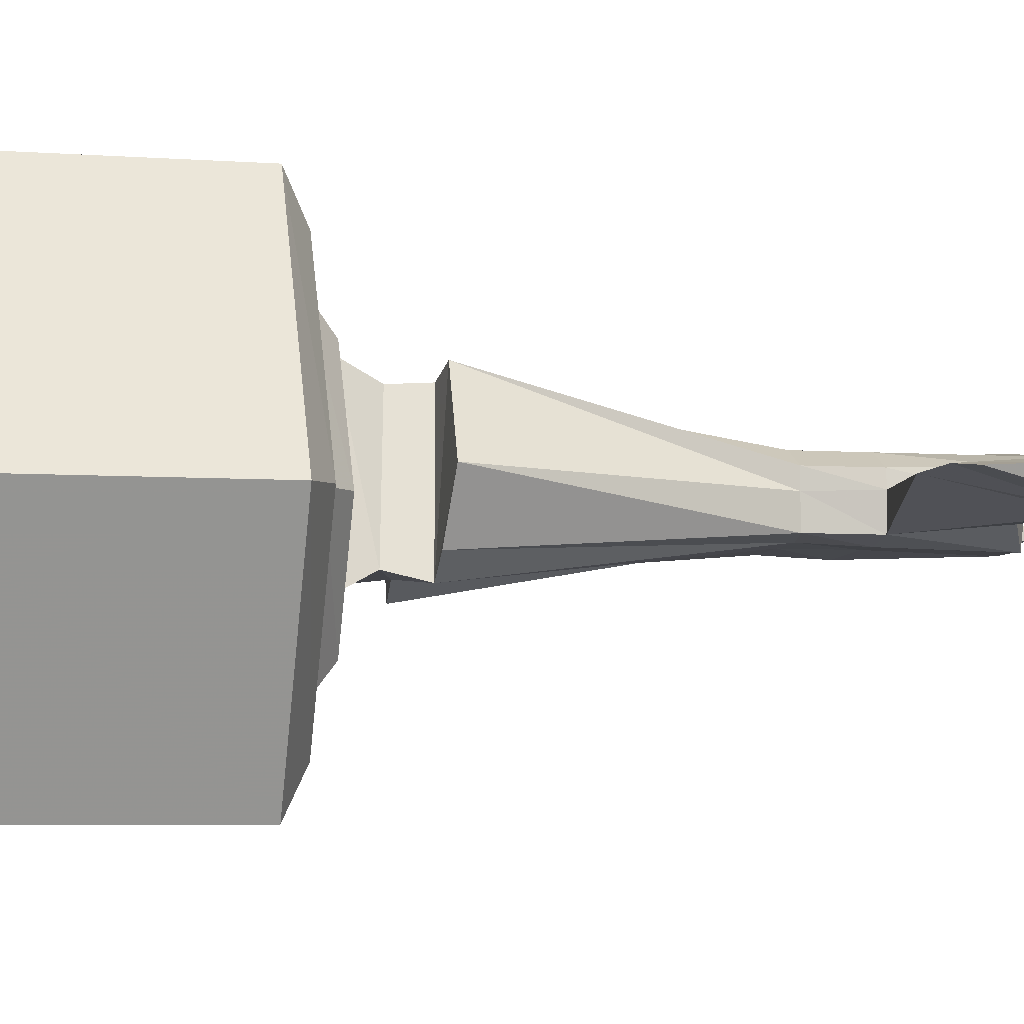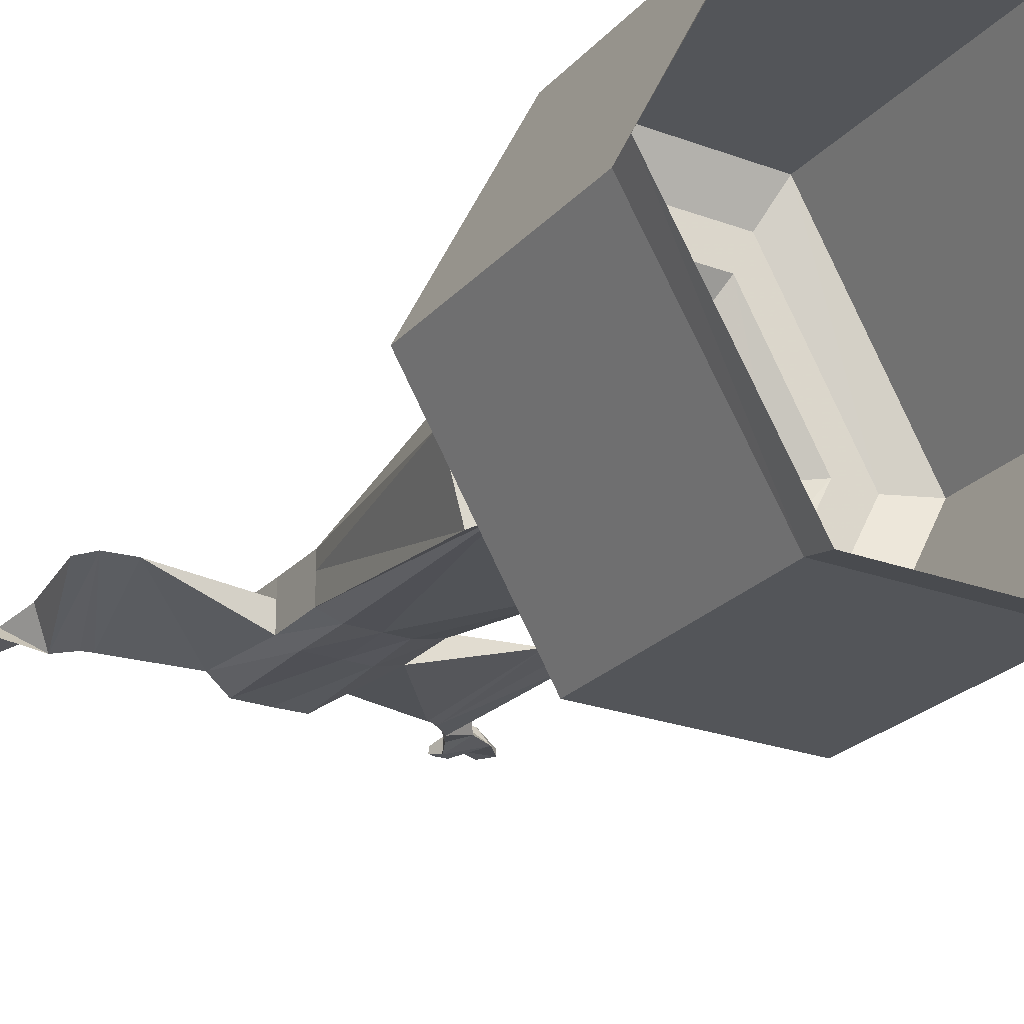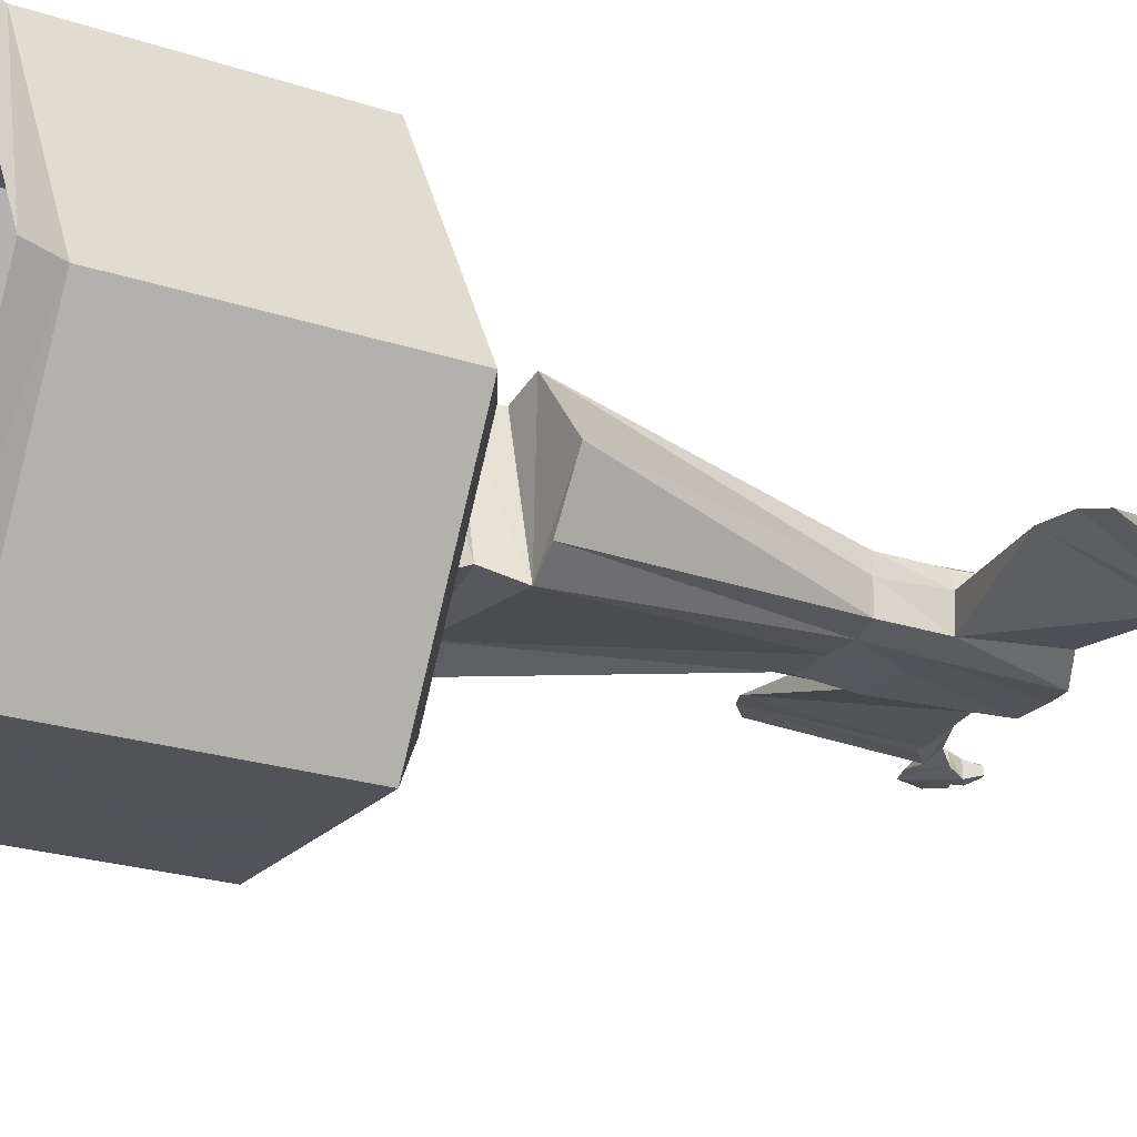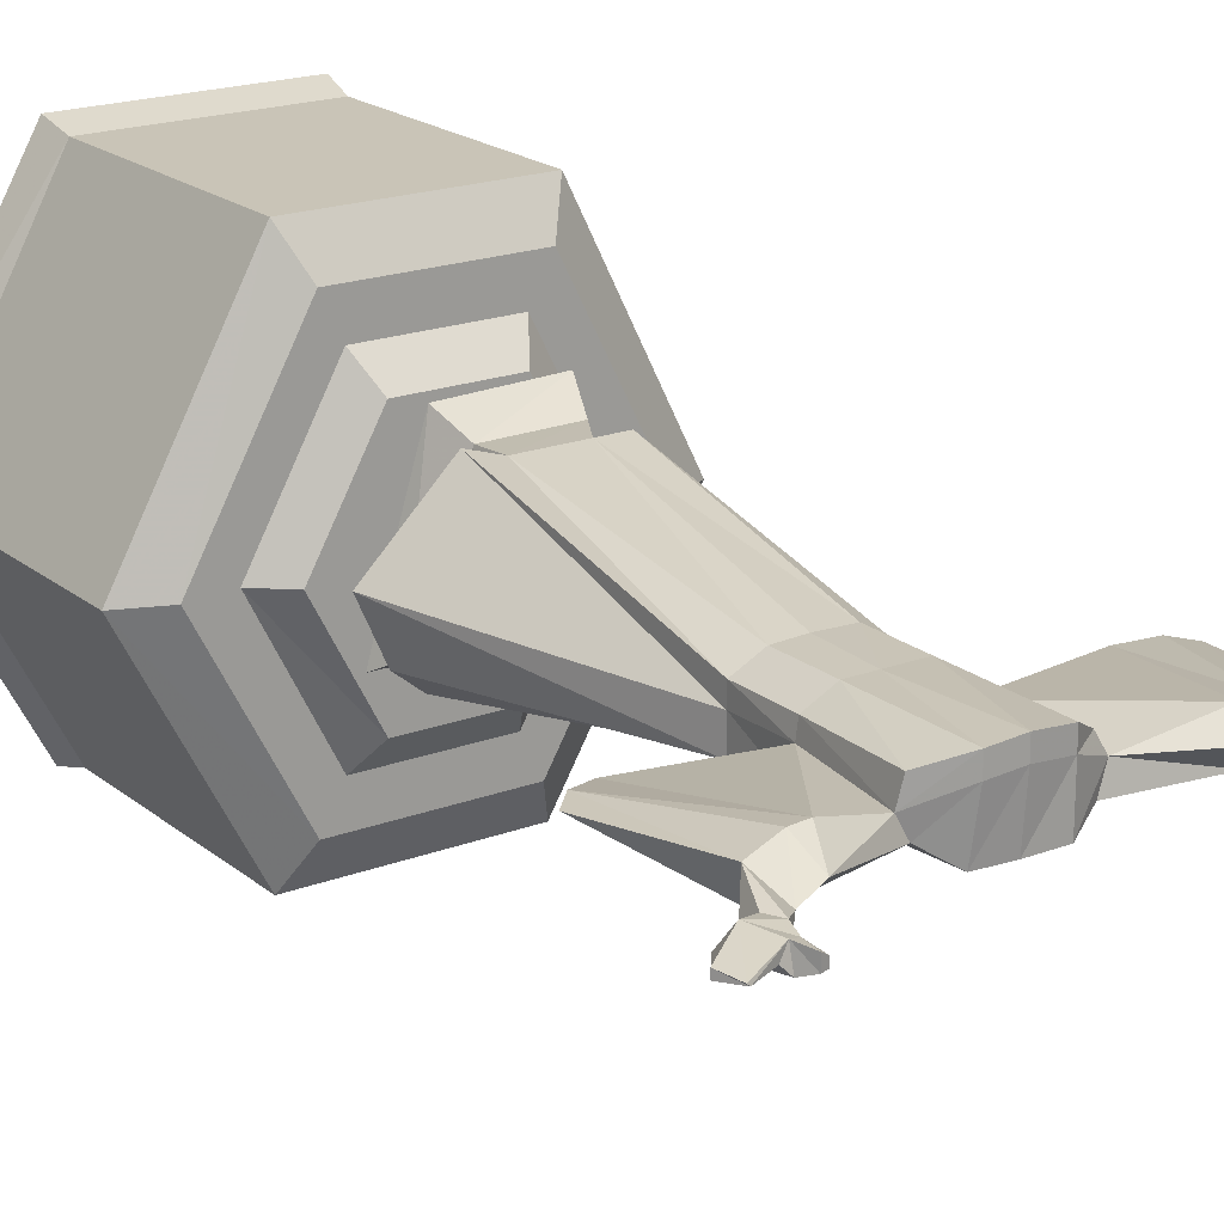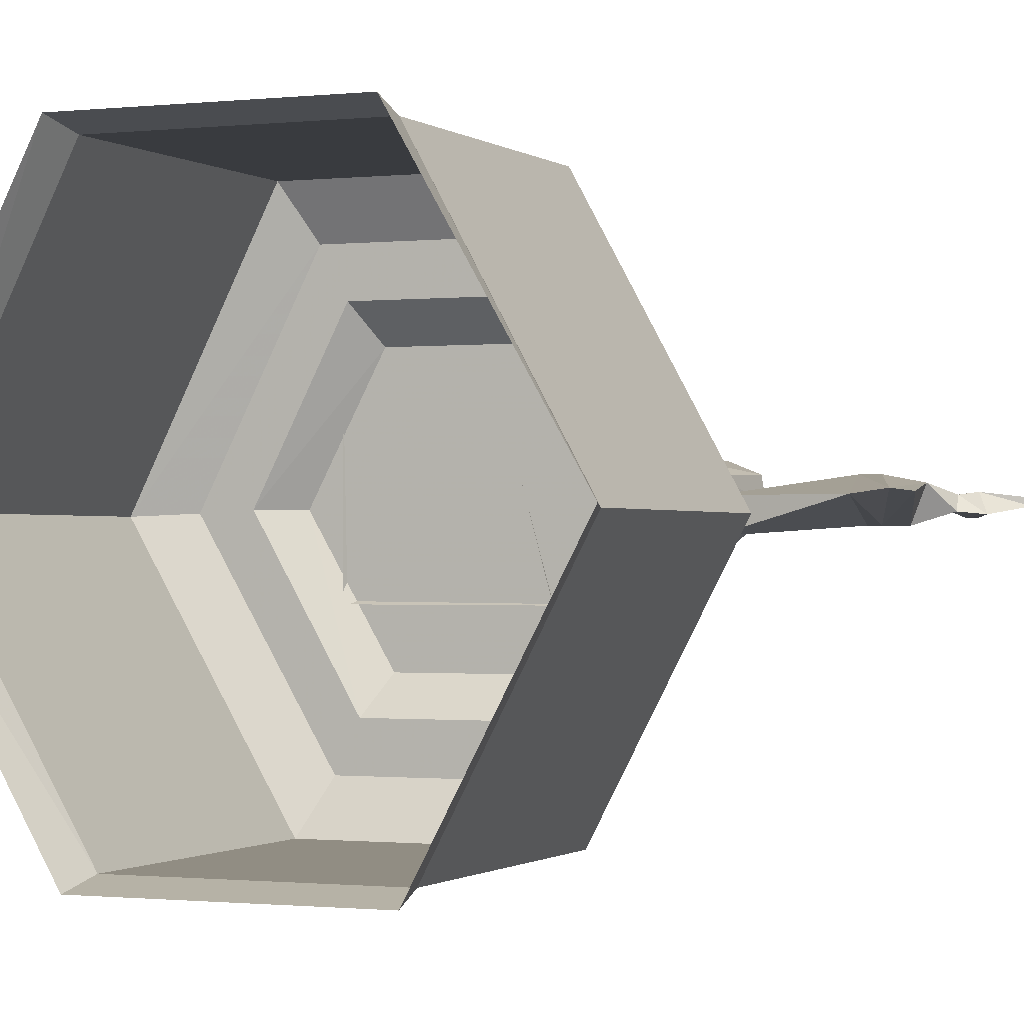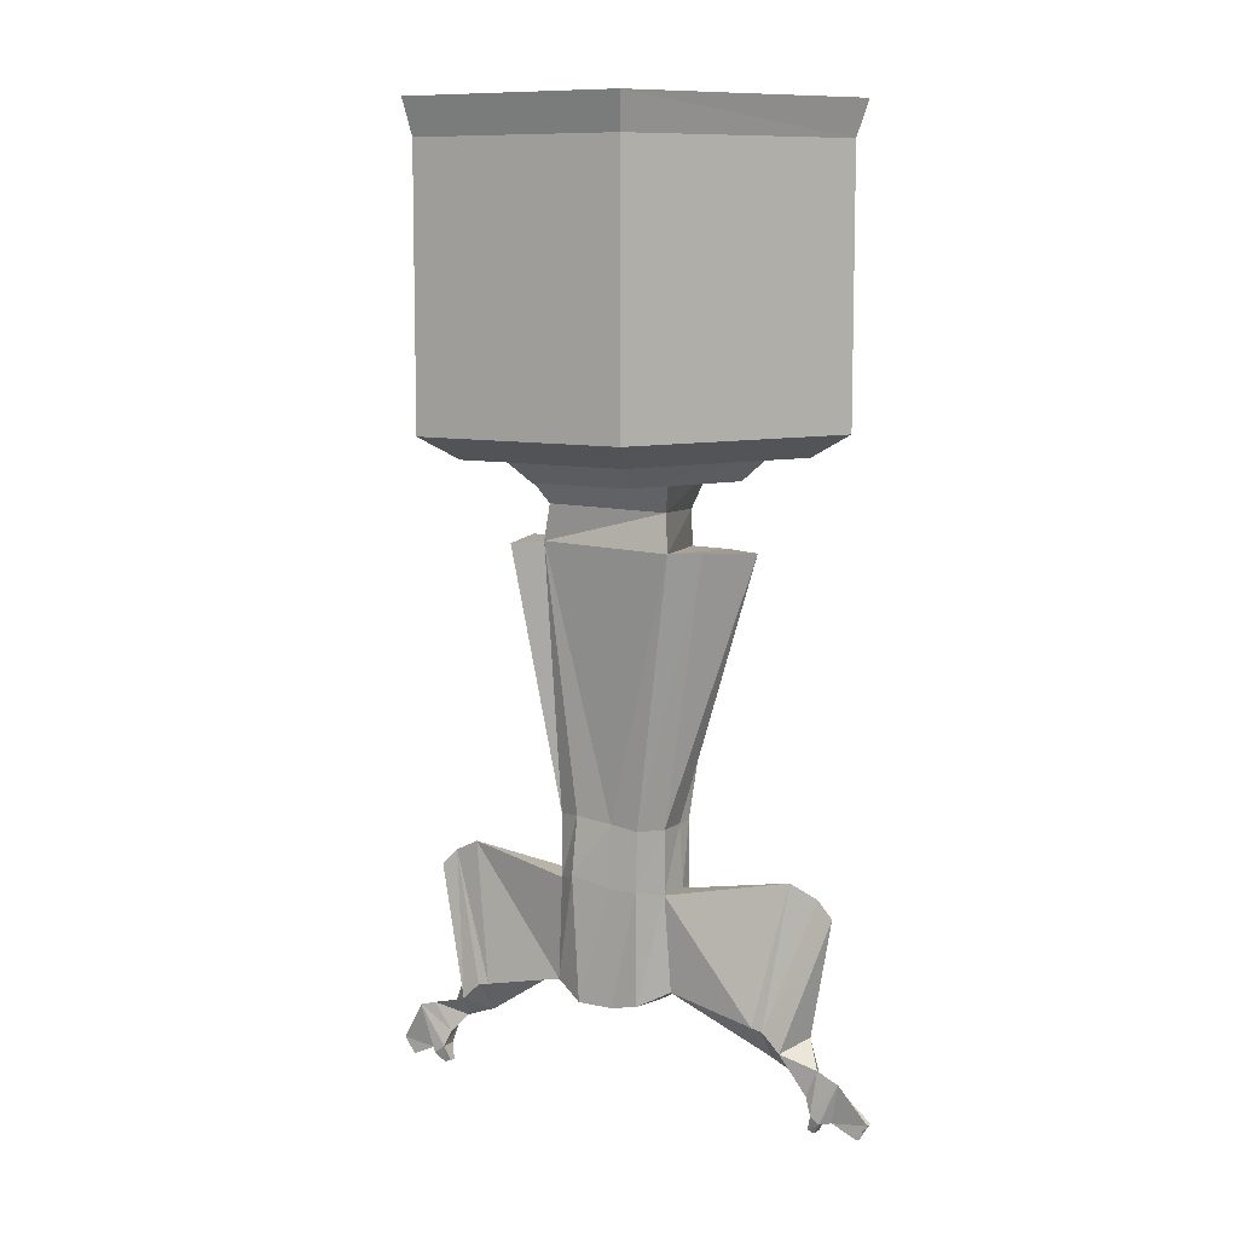
<metadata>
{"format":"obj","ext":"obj","renderer":"f3d","projection":"perspective","resolution":1024,"background":"white","views":[{"elev":-5.0,"azim":-103.4,"up":"+Z"},{"elev":-24.5,"azim":148.7,"up":"+Z"},{"elev":-22.5,"azim":-120.1,"up":"+Z"},{"elev":20.0,"azim":-34.8,"up":"+Z"},{"elev":-0.8,"azim":-157.0,"up":"+Z"},{"elev":9.1,"azim":-149.6,"up":"+Y"}]}
</metadata>
<code>
v 0.7578 -0.1172 -0.01562
v 0.7891 0 -0.007812
v 0.3906 0 0.7812
v 0.375 -0.1172 0.75
v 0.375 -1 0.75
v 0.7578 -1 -0.01562
v 0.3281 -0.1172 -0.75
v 0.3438 0 -0.7812
v -0.3828 -0.1172 -0.75
v -0.3984 0 -0.7812
v -0.7656 -0.1172 -0.01562
v -0.8047 0 -0.007812
v -0.3438 -0.1172 0.75
v -0.3516 0 0.7812
v -0.3438 -1 0.75
v -0.2812 -1.078 0.6094
v 0.3047 -1.078 0.6094
v 0.6172 -1.078 -0.007812
v 0.3281 -1 -0.75
v -0.3828 -1 -0.75
v -0.7656 -1 -0.01562
v -0.625 -1.078 -0.007812
v -0.4844 -1.078 0
v -0.2188 -1.078 0.4766
v 0.2344 -1.078 0.4766
v 0.4766 -1.078 0
v 0.2656 -1.078 -0.6094
v -0.3125 -1.078 -0.6094
v -0.2422 -1.078 -0.4766
v -0.1875 -1.164 -0.375
v -0.3828 -1.164 0
v -0.1719 -1.164 0.375
v 0.1797 -1.164 0.375
v 0.375 -1.164 0
v 0.2031 -1.078 -0.4766
v 0.1562 -1.164 -0.375
v 0.6953 -3.094 0.03906
v 0.7422 -2.969 0.09375
v 0.6094 -2.953 0.1172
v 0.6016 -3.062 0.0625
v 0.6719 -3.016 -0.02344
v 0.8203 -3.062 0.01562
v 0.75 -3.156 0.01562
v 0.7578 -3.156 0.0625
v 0.7812 -3.109 0.0625
v 0.8125 -2.57 0.0625
v 0.7578 -2.516 0.07031
v 0.6641 -2.469 0.05469
v 0.5469 -2.945 0.1172
v 0.3047 -2.867 0.03906
v 0.5703 -2.945 -0.02344
v 0.6094 -2.953 -0.02344
v 0.2734 -2.875 -0.03906
v 0.25 -2.516 -0.05469
v 0.25 -2.516 0.04688
v 0.2656 -2.867 0.1016
v 0.1719 -2.93 0.09375
v 0.1719 -2.93 -0.07812
v 0.8359 -3.125 0.07031
v 0.875 -3.078 0.007812
v 0.7734 -3.211 0
v 0.7734 -3.211 0.05469
v 0.8047 -3.219 0.0625
v 0.9297 -3.273 0.03906
v 0.9609 -3.219 0.05469
v 0.9609 -3.219 0.03125
v 0.8359 -3.234 0.03125
v 0.8125 -3.242 0
v 0.9219 -3.273 0.03125
v 0.7578 -3.266 0.03906
v 0.7578 -3.266 0.01562
v 0.7812 -3.273 0.01562
v 0.7812 -3.273 0.05469
v -0.04688 -2.523 -0.07812
v -0.04688 -2.32 -0.07031
v 0.04688 -2.523 -0.07812
v 0.04688 -2.93 -0.07812
v -0.05469 -2.906 -0.08594
v -0.1406 -2.523 -0.05469
v -0.1406 -2.305 -0.05469
v -0.3125 -1.383 -0.125
v -0.2266 -1.383 -0.1953
v 0.04688 -2.305 -0.07812
v 0.1875 -2.492 -0.09375
v 0.04688 -2.945 0.1094
v -0.04688 -2.93 0.09375
v -0.1484 -2.859 -0.02344
v -0.4453 -2.93 -0.02344
v -0.5391 -2.453 0.05469
v -0.1484 -2.523 0.05469
v -0.1406 -2.305 0.04688
v -0.4062 -1.398 0.07031
v -0.1641 -1.43 0.3359
v -0.04688 -1.422 0.2969
v -0.04688 -1.297 0.2891
v -0.2031 -1.258 -0.1641
v 0.25 -1.375 -0.1562
v 0.1719 -2.289 -0.08594
v 0.1719 -2.523 0.1562
v 0.1719 -2.305 0.1562
v 0.04688 -2.523 0.1562
v 0.04688 -2.945 0.1719
v 0.1719 -2.93 0.1562
v 0.25 -2.516 0.1094
v 0.25 -2.297 0.1094
v 0.2656 -1.422 0.2969
v 0.1641 -1.422 0.2969
v 0.04688 -2.312 0.1641
v -0.04688 -2.523 0.1562
v -0.04688 -2.93 0.1562
v 0.25 -2.297 0.04688
v 0.4141 -1.383 0.03906
v 0.2188 -1.25 -0.1719
v 0.2422 -1.289 0.2891
v -0.04688 -2.305 0.1562
v -0.1406 -2.523 0.1094
v -0.1641 -2.859 0.1172
v -0.1797 -2.852 0.03906
v -0.4766 -3.047 0.0625
v -0.4844 -2.938 -0.02344
v -0.6328 -2.5 0.07031
v -0.4219 -2.93 0.1172
v -0.1406 -2.305 0.1094
v 0.3438 -1.383 -0.2109
v 0.25 -2.297 -0.05469
v 0.2891 -1.164 0.3594
v -0.07812 -1.172 0.3516
v -0.2422 -1.156 -0.2188
v 0.2812 -1.148 -0.2188
v -0.4844 -2.938 0.1172
v -0.6016 -2.969 0.09375
v -0.5703 -3.078 0.03906
v -0.6875 -2.555 0.0625
v -0.5469 -3 -0.02344
v -0.6641 -3.047 0.01562
v -0.6562 -3.094 0.0625
v -0.6328 -3.141 0.0625
v -0.625 -3.141 0.01562
v -0.6484 -3.195 0
v -0.7422 -3.078 0.007812
v -0.7109 -3.109 0.07031
v -0.6484 -3.195 0.05469
v -0.6797 -3.203 0.0625
v -0.6797 -3.219 0
v -0.7109 -3.219 0.03125
v -0.8359 -3.203 0.03125
v -0.8359 -3.203 0.05469
v -0.8047 -3.258 0.03906
v -0.6562 -3.258 0.05469
v -0.6328 -3.25 0.03906
v -0.6328 -3.25 0.01562
v -0.6562 -3.258 0.01562
v -0.7969 -3.258 0.03125
f 1 2 3
f 1 3 4
f 1 7 2
f 2 7 8
f 8 7 9
f 8 9 10
f 10 9 11
f 10 11 12
f 12 11 13
f 12 13 14
f 14 13 4
f 14 4 3
f 23 29 30
f 23 30 31
f 23 31 24
f 24 31 32
f 24 32 25
f 25 32 33
f 25 33 26
f 26 33 34
f 26 34 35
f 29 35 36
f 29 36 30
f 35 34 36
f 38 45 41
f 38 41 46
f 39 47 48
f 39 48 49
f 47 52 51
f 47 51 48
f 45 42 41
f 42 45 59
f 42 59 60
f 59 65 60
f 60 65 66
f 60 67 68
f 75 81 82
f 81 92 82
f 82 92 93
f 82 93 94
f 82 94 95
f 82 95 96
f 82 96 97
f 100 106 107
f 106 112 107
f 107 112 97
f 107 97 113
f 107 113 114
f 107 114 94
f 88 120 89
f 89 120 121
f 89 121 122
f 112 124 97
f 97 124 125
f 123 94 93
f 94 114 95
f 96 113 97
f 130 122 121
f 131 133 134
f 131 134 135
f 131 135 136
f 135 140 136
f 136 140 141
f 140 144 145
f 140 146 141
f 141 146 147
f 1 4 5
f 1 5 6
f 1 6 7
f 4 13 15
f 4 15 5
f 6 19 7
f 7 19 9
f 9 19 20
f 9 20 11
f 11 20 21
f 11 21 13
f 13 21 15
f 16 22 23
f 16 23 24
f 16 24 17
f 17 24 25
f 17 25 18
f 18 25 26
f 18 26 27
f 22 28 29
f 22 29 23
f 26 35 27
f 27 35 28
f 28 35 29
f 38 44 45
f 38 46 39
f 39 46 47
f 39 49 40
f 40 51 52
f 41 52 47
f 41 47 46
f 48 51 53
f 48 53 54
f 48 54 55
f 48 55 49
f 49 55 50
f 50 55 56
f 45 44 43
f 45 43 42
f 42 60 43
f 43 60 61
f 44 62 45
f 45 62 59
f 59 62 63
f 59 63 64
f 59 64 65
f 60 66 67
f 60 68 61
f 61 68 62
f 62 68 63
f 70 73 63
f 70 63 62
f 71 61 72
f 72 61 68
f 67 66 69
f 74 75 76
f 74 76 77
f 74 77 78
f 74 78 79
f 74 79 80
f 74 80 75
f 75 80 81
f 75 82 83
f 75 83 76
f 76 83 84
f 76 84 58
f 76 58 77
f 78 87 79
f 79 87 88
f 79 88 89
f 79 89 90
f 79 90 91
f 79 91 80
f 80 91 92
f 80 92 81
f 82 97 83
f 83 97 98
f 83 98 84
f 84 98 54
f 84 54 53
f 84 53 58
f 99 100 101
f 99 101 102
f 99 102 103
f 99 103 104
f 99 104 105
f 99 105 100
f 100 105 106
f 100 107 108
f 100 108 101
f 101 108 109
f 101 109 110
f 101 110 102
f 103 56 104
f 104 56 55
f 104 55 111
f 104 111 105
f 105 111 112
f 105 112 106
f 107 94 115
f 107 115 108
f 108 115 109
f 109 115 116
f 109 116 117
f 109 117 110
f 88 119 120
f 89 122 90
f 90 122 118
f 90 118 116
f 90 116 123
f 90 123 91
f 91 123 93
f 91 93 92
f 112 111 124
f 97 125 98
f 98 125 54
f 54 125 55
f 55 125 111
f 111 125 124
f 123 115 94
f 123 116 115
f 117 116 118
f 95 114 126
f 95 126 127
f 95 127 96
f 96 127 128
f 96 128 113
f 114 113 129
f 114 129 126
f 113 128 129
f 130 119 122
f 130 121 131
f 131 121 133
f 131 136 137
f 120 134 133
f 120 133 121
f 118 122 119
f 135 138 137
f 135 137 136
f 135 138 139
f 135 139 140
f 136 141 137
f 137 141 142
f 139 142 143
f 139 143 144
f 139 144 140
f 140 145 146
f 141 147 148
f 141 148 143
f 141 143 142
f 142 143 149
f 142 149 150
f 139 151 144
f 144 151 152
f 145 153 146
f 5 15 16
f 5 16 17
f 5 17 6
f 6 17 18
f 6 18 19
f 15 21 22
f 15 22 16
f 18 27 19
f 19 27 20
f 20 27 28
f 20 28 21
f 21 28 22
f 30 36 34
f 30 34 31
f 31 34 32
f 32 34 33
f 37 38 39
f 37 39 40
f 37 40 41
f 37 41 42
f 37 42 43
f 37 43 38
f 38 43 44
f 40 49 50
f 40 50 51
f 40 52 41
f 50 56 57
f 50 57 58
f 50 58 53
f 50 53 51
f 43 61 44
f 44 61 62
f 63 68 67
f 63 67 69
f 63 69 64
f 64 69 66
f 64 66 65
f 70 71 72
f 70 72 73
f 70 62 71
f 71 62 61
f 72 68 73
f 73 68 63
f 77 58 57
f 77 57 85
f 77 85 78
f 78 85 86
f 78 86 87
f 102 110 86
f 102 86 85
f 102 85 103
f 103 85 57
f 103 57 56
f 110 117 118
f 110 118 86
f 86 118 87
f 87 118 119
f 87 119 88
f 130 131 132
f 130 132 119
f 131 137 132
f 132 137 138
f 132 138 134
f 132 134 119
f 119 134 120
f 134 138 135
f 137 142 138
f 138 142 139
f 142 150 139
f 139 150 151
f 144 152 143
f 144 143 145
f 145 143 153
f 146 153 147
f 147 153 148
f 148 153 143
f 149 152 151
f 149 151 150
f 143 152 149

</code>
